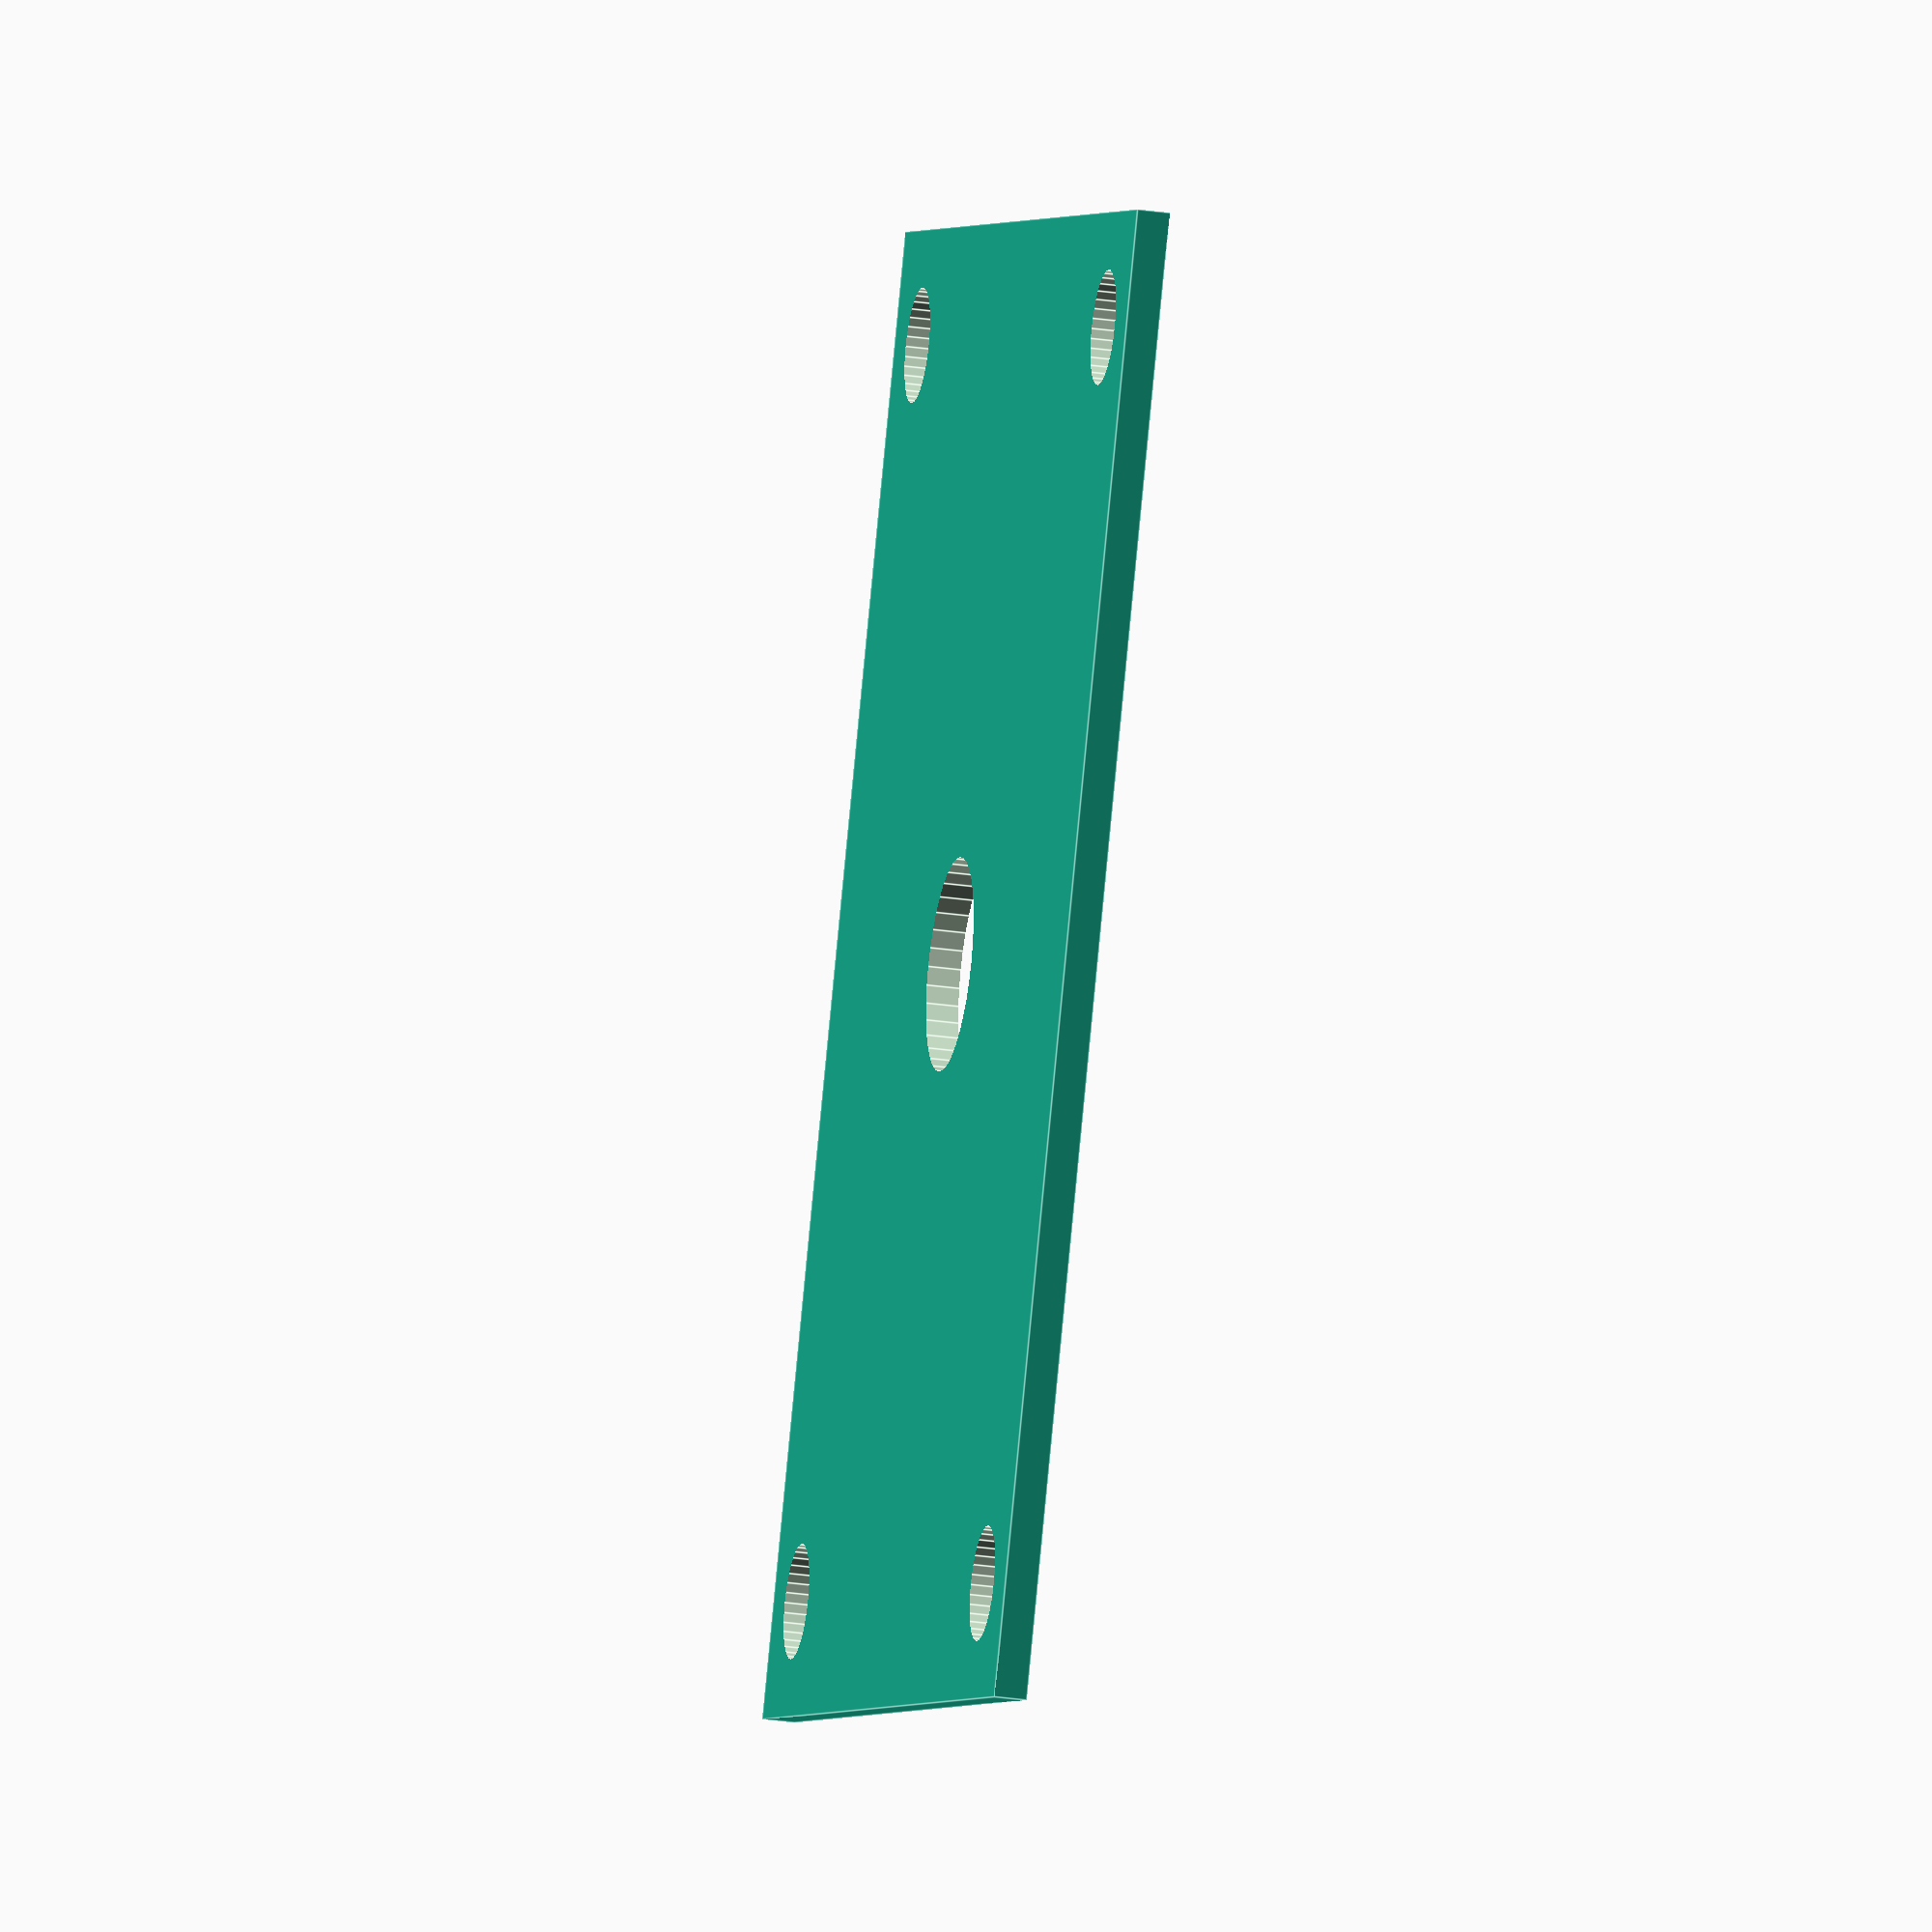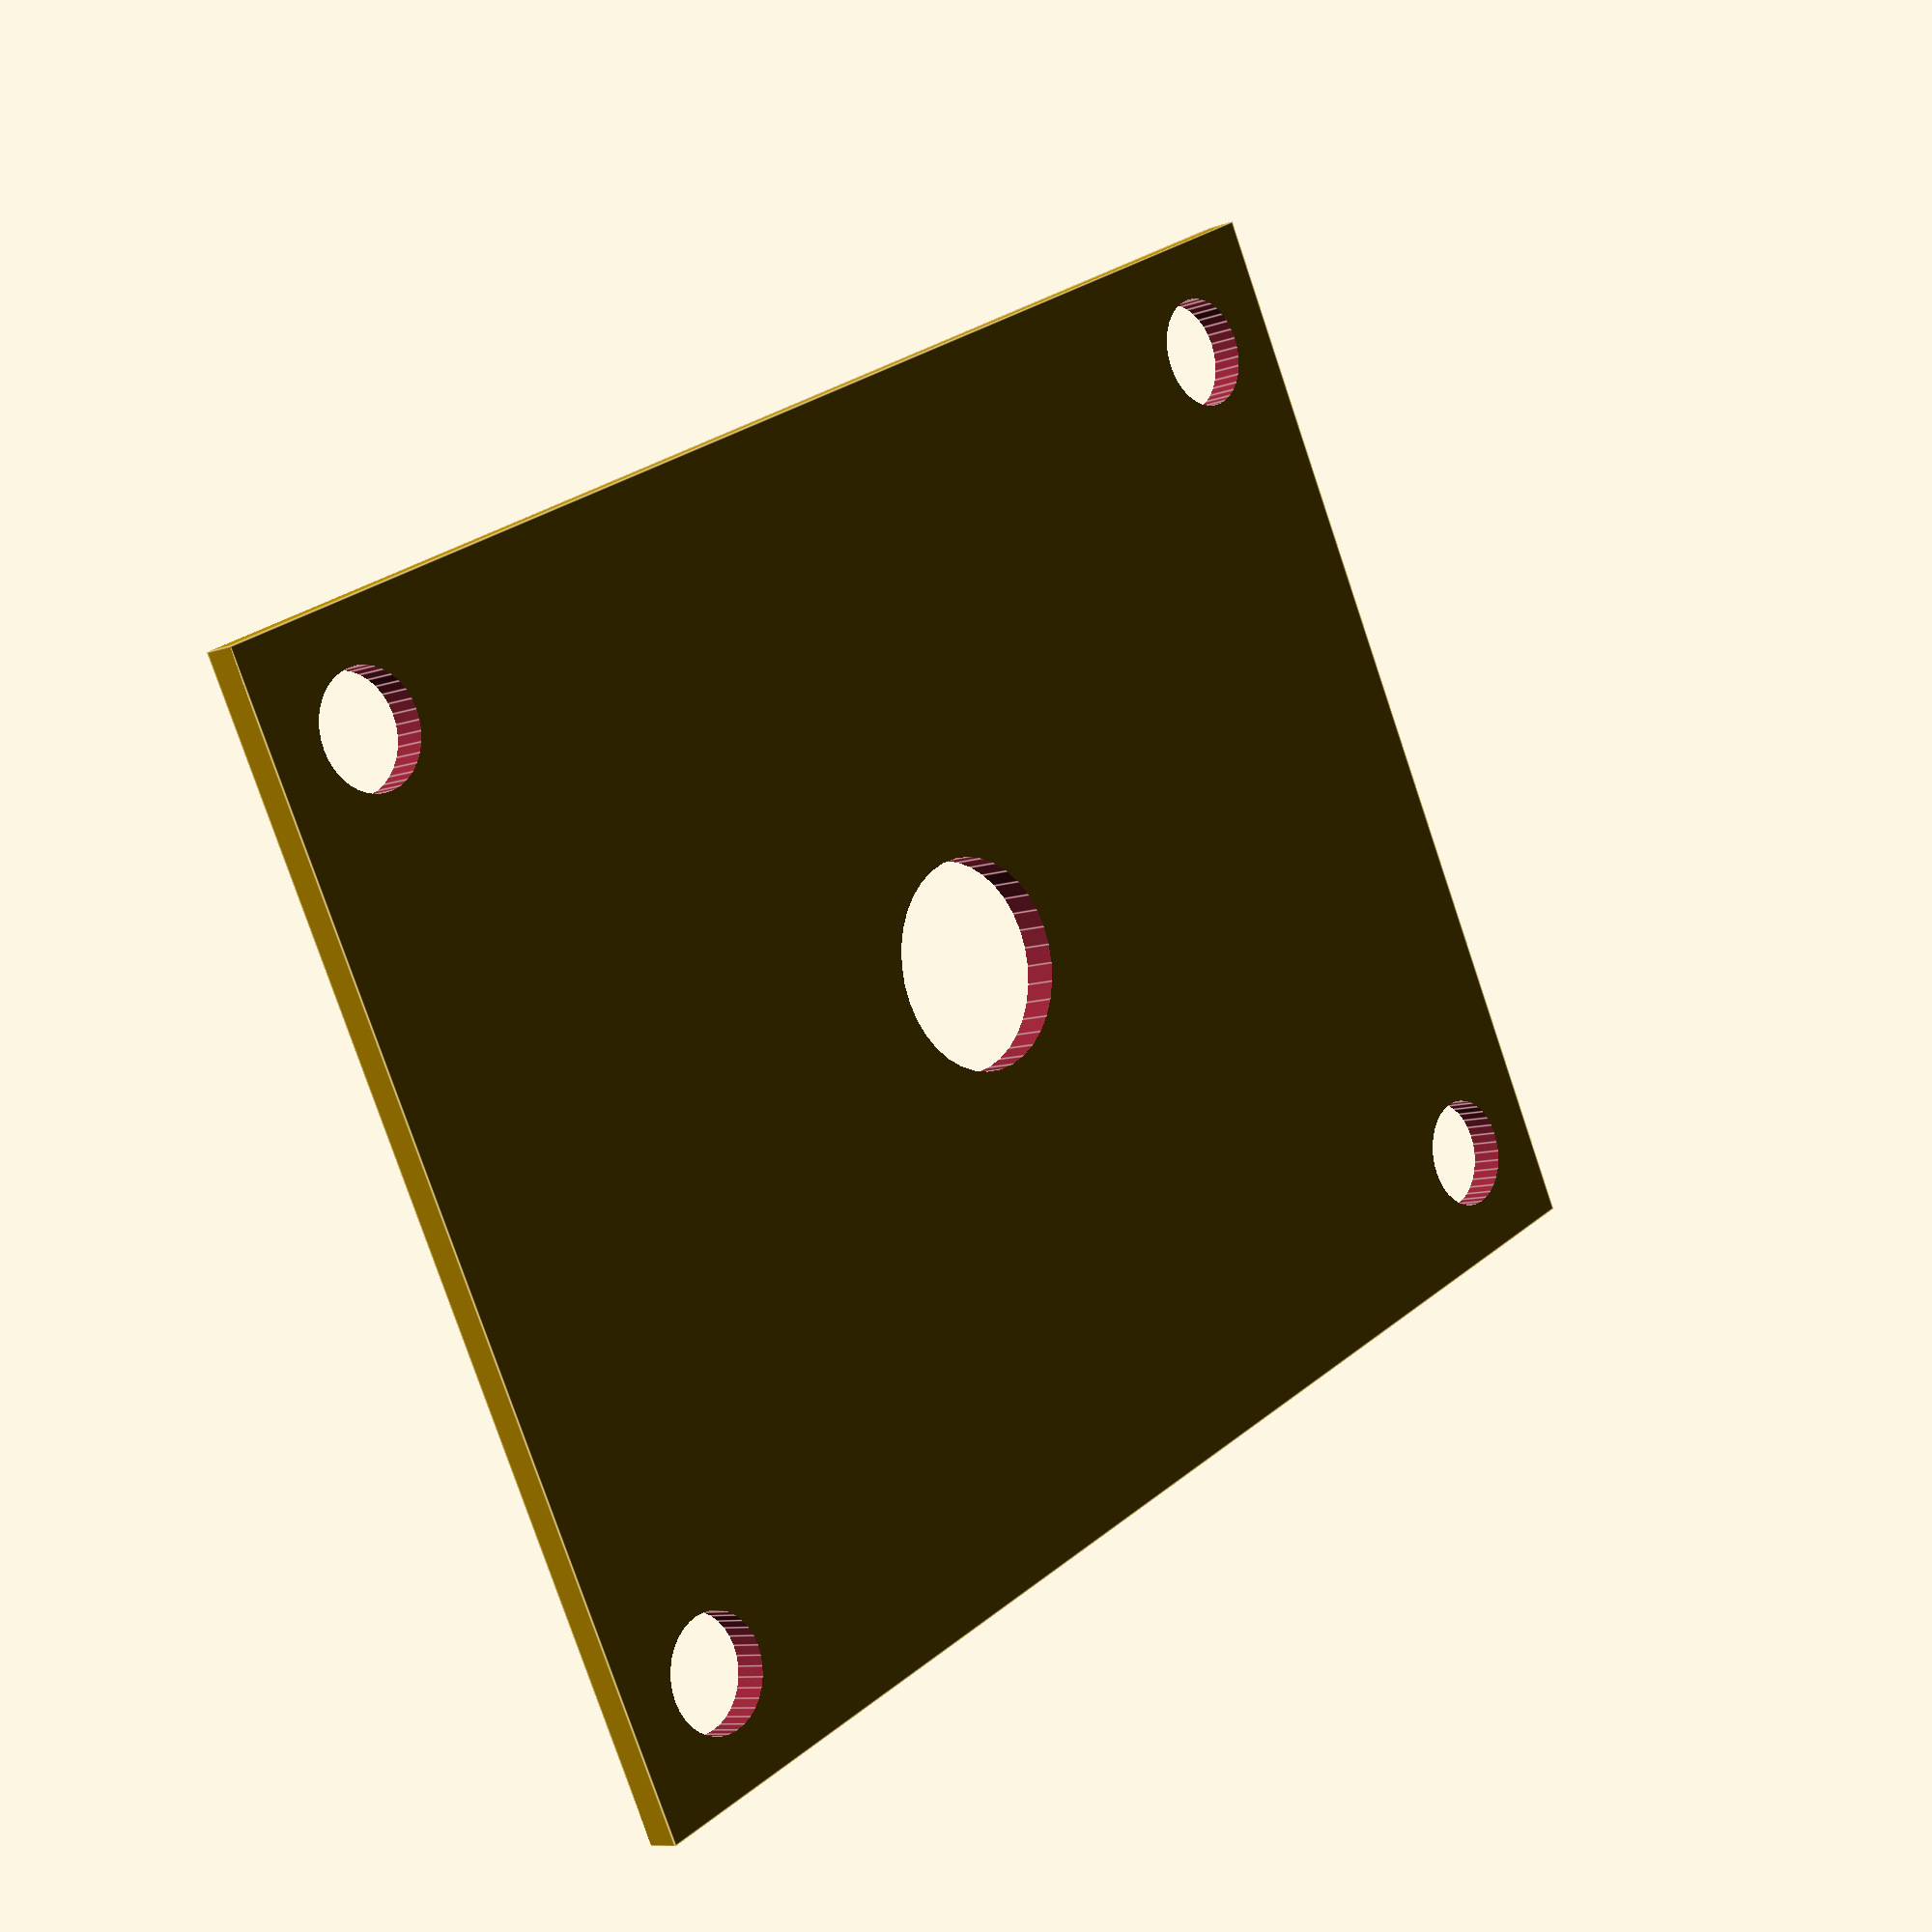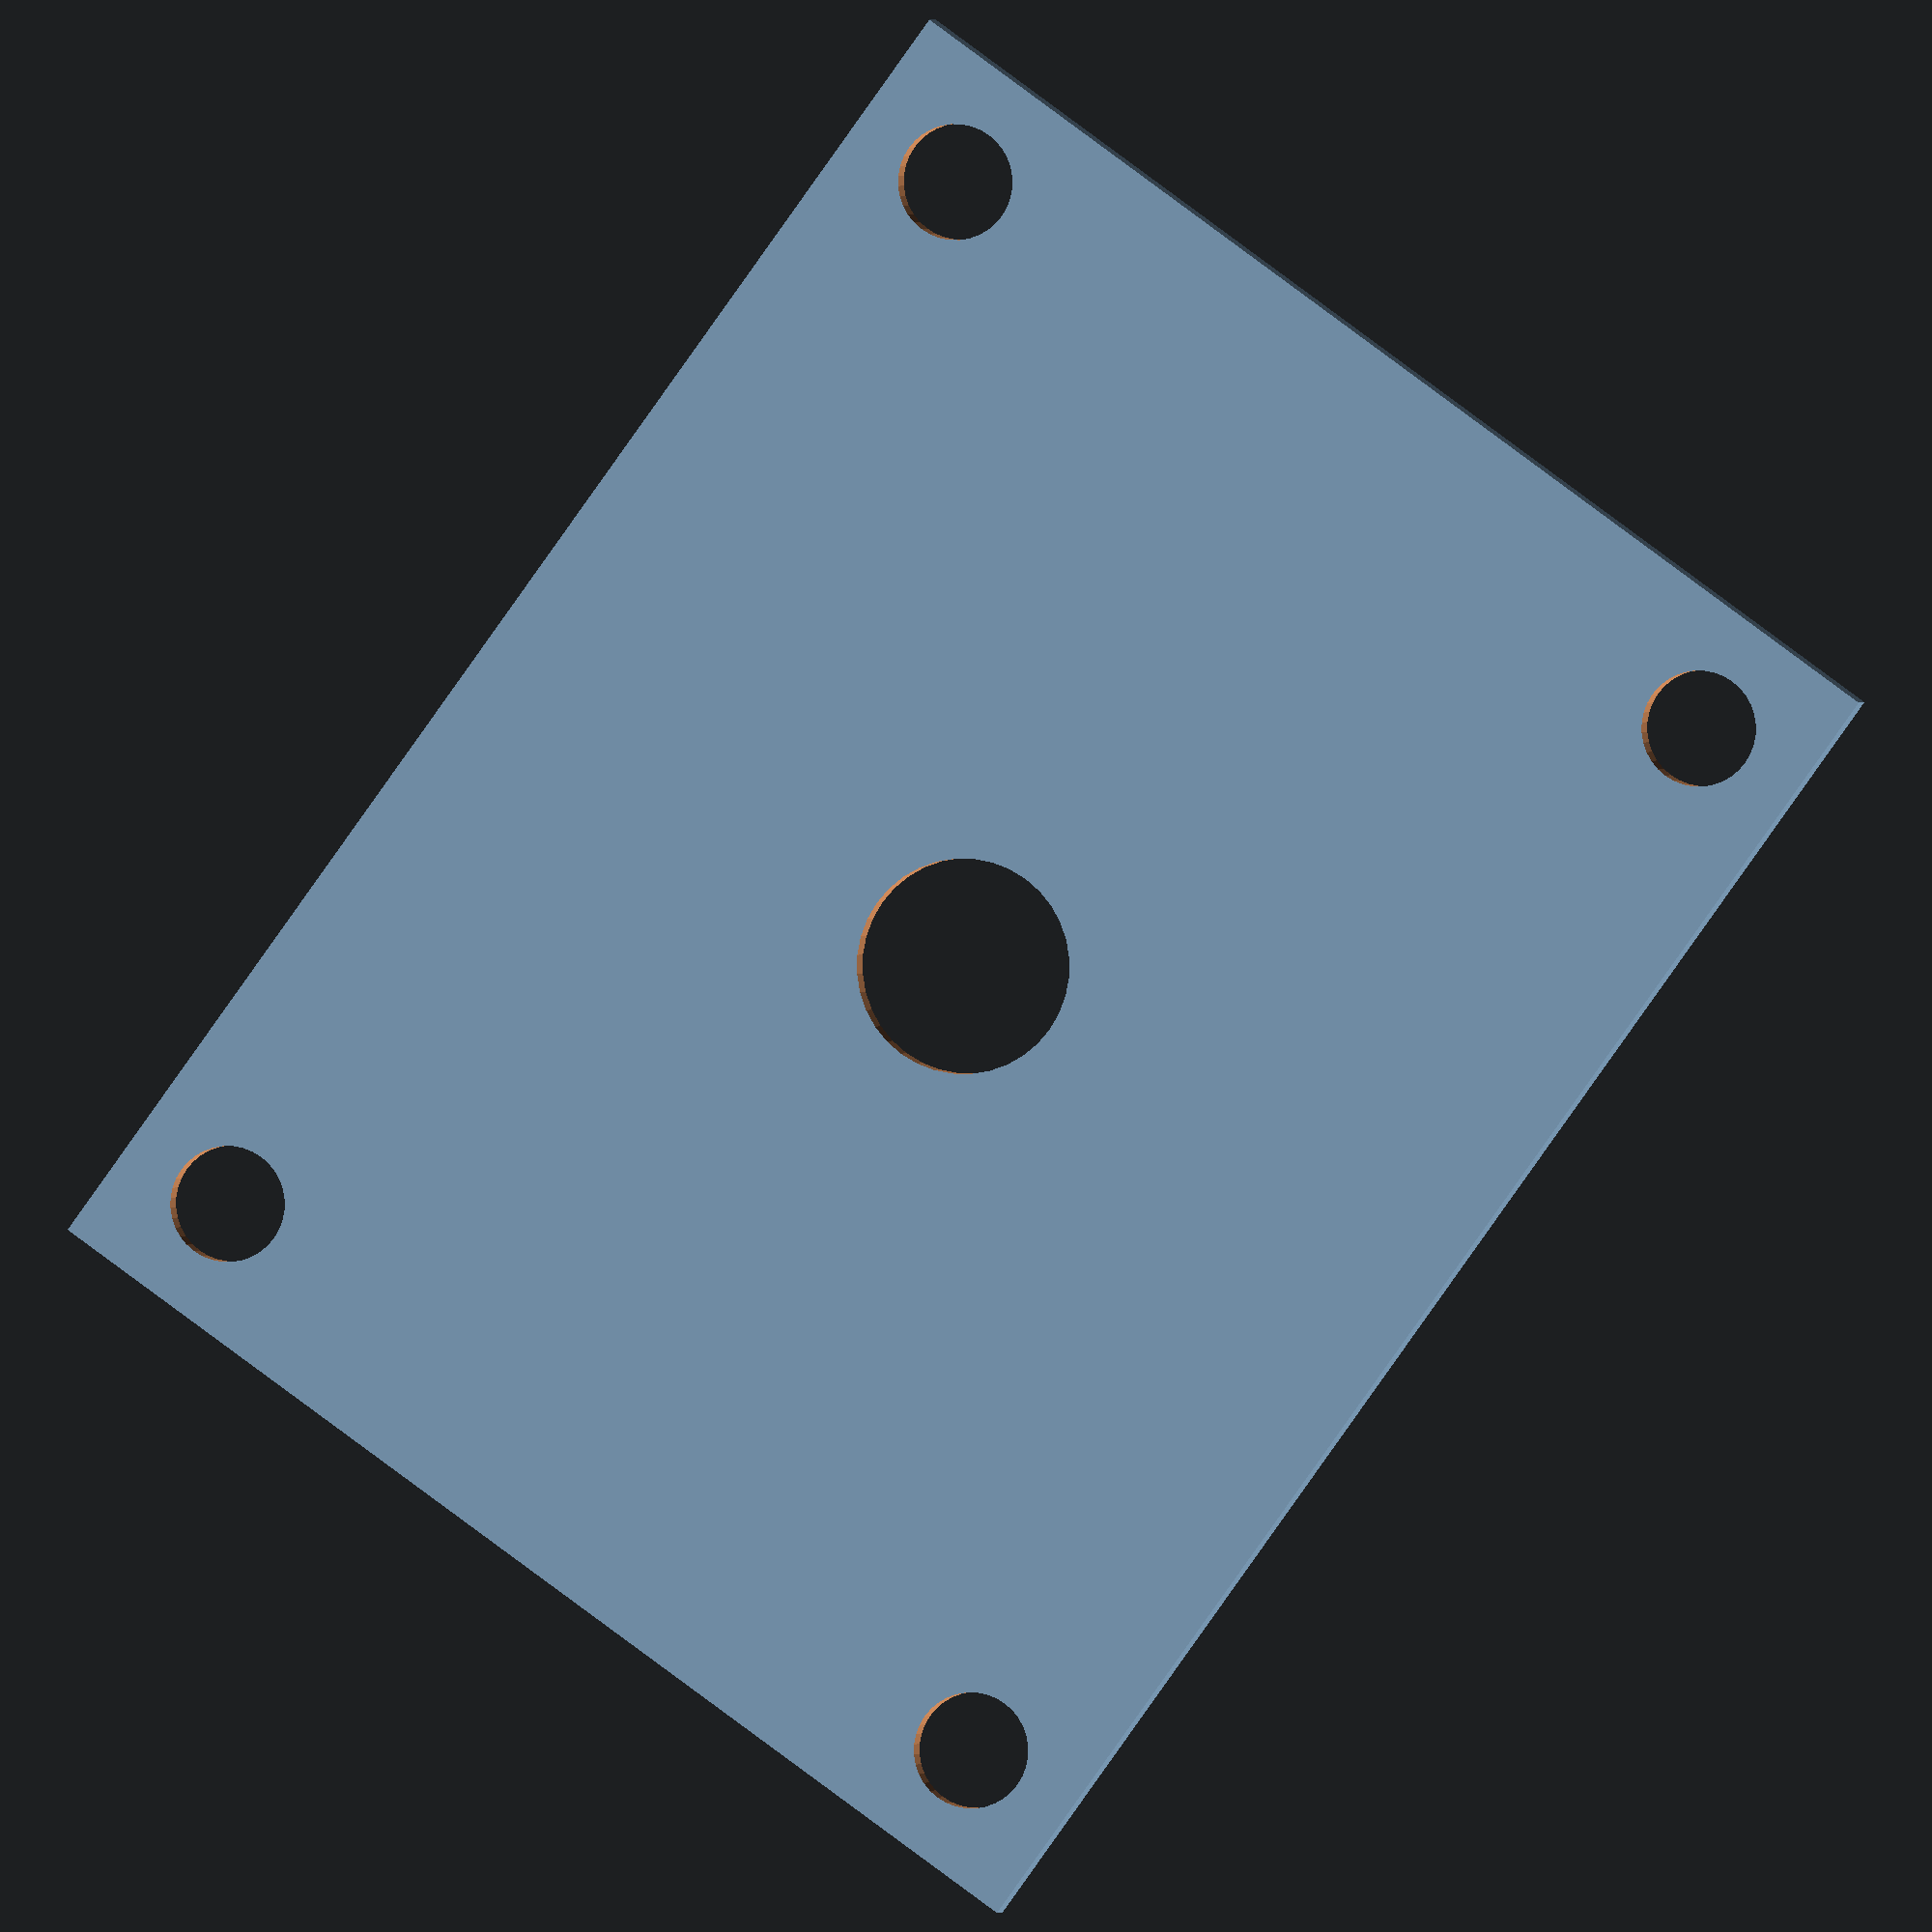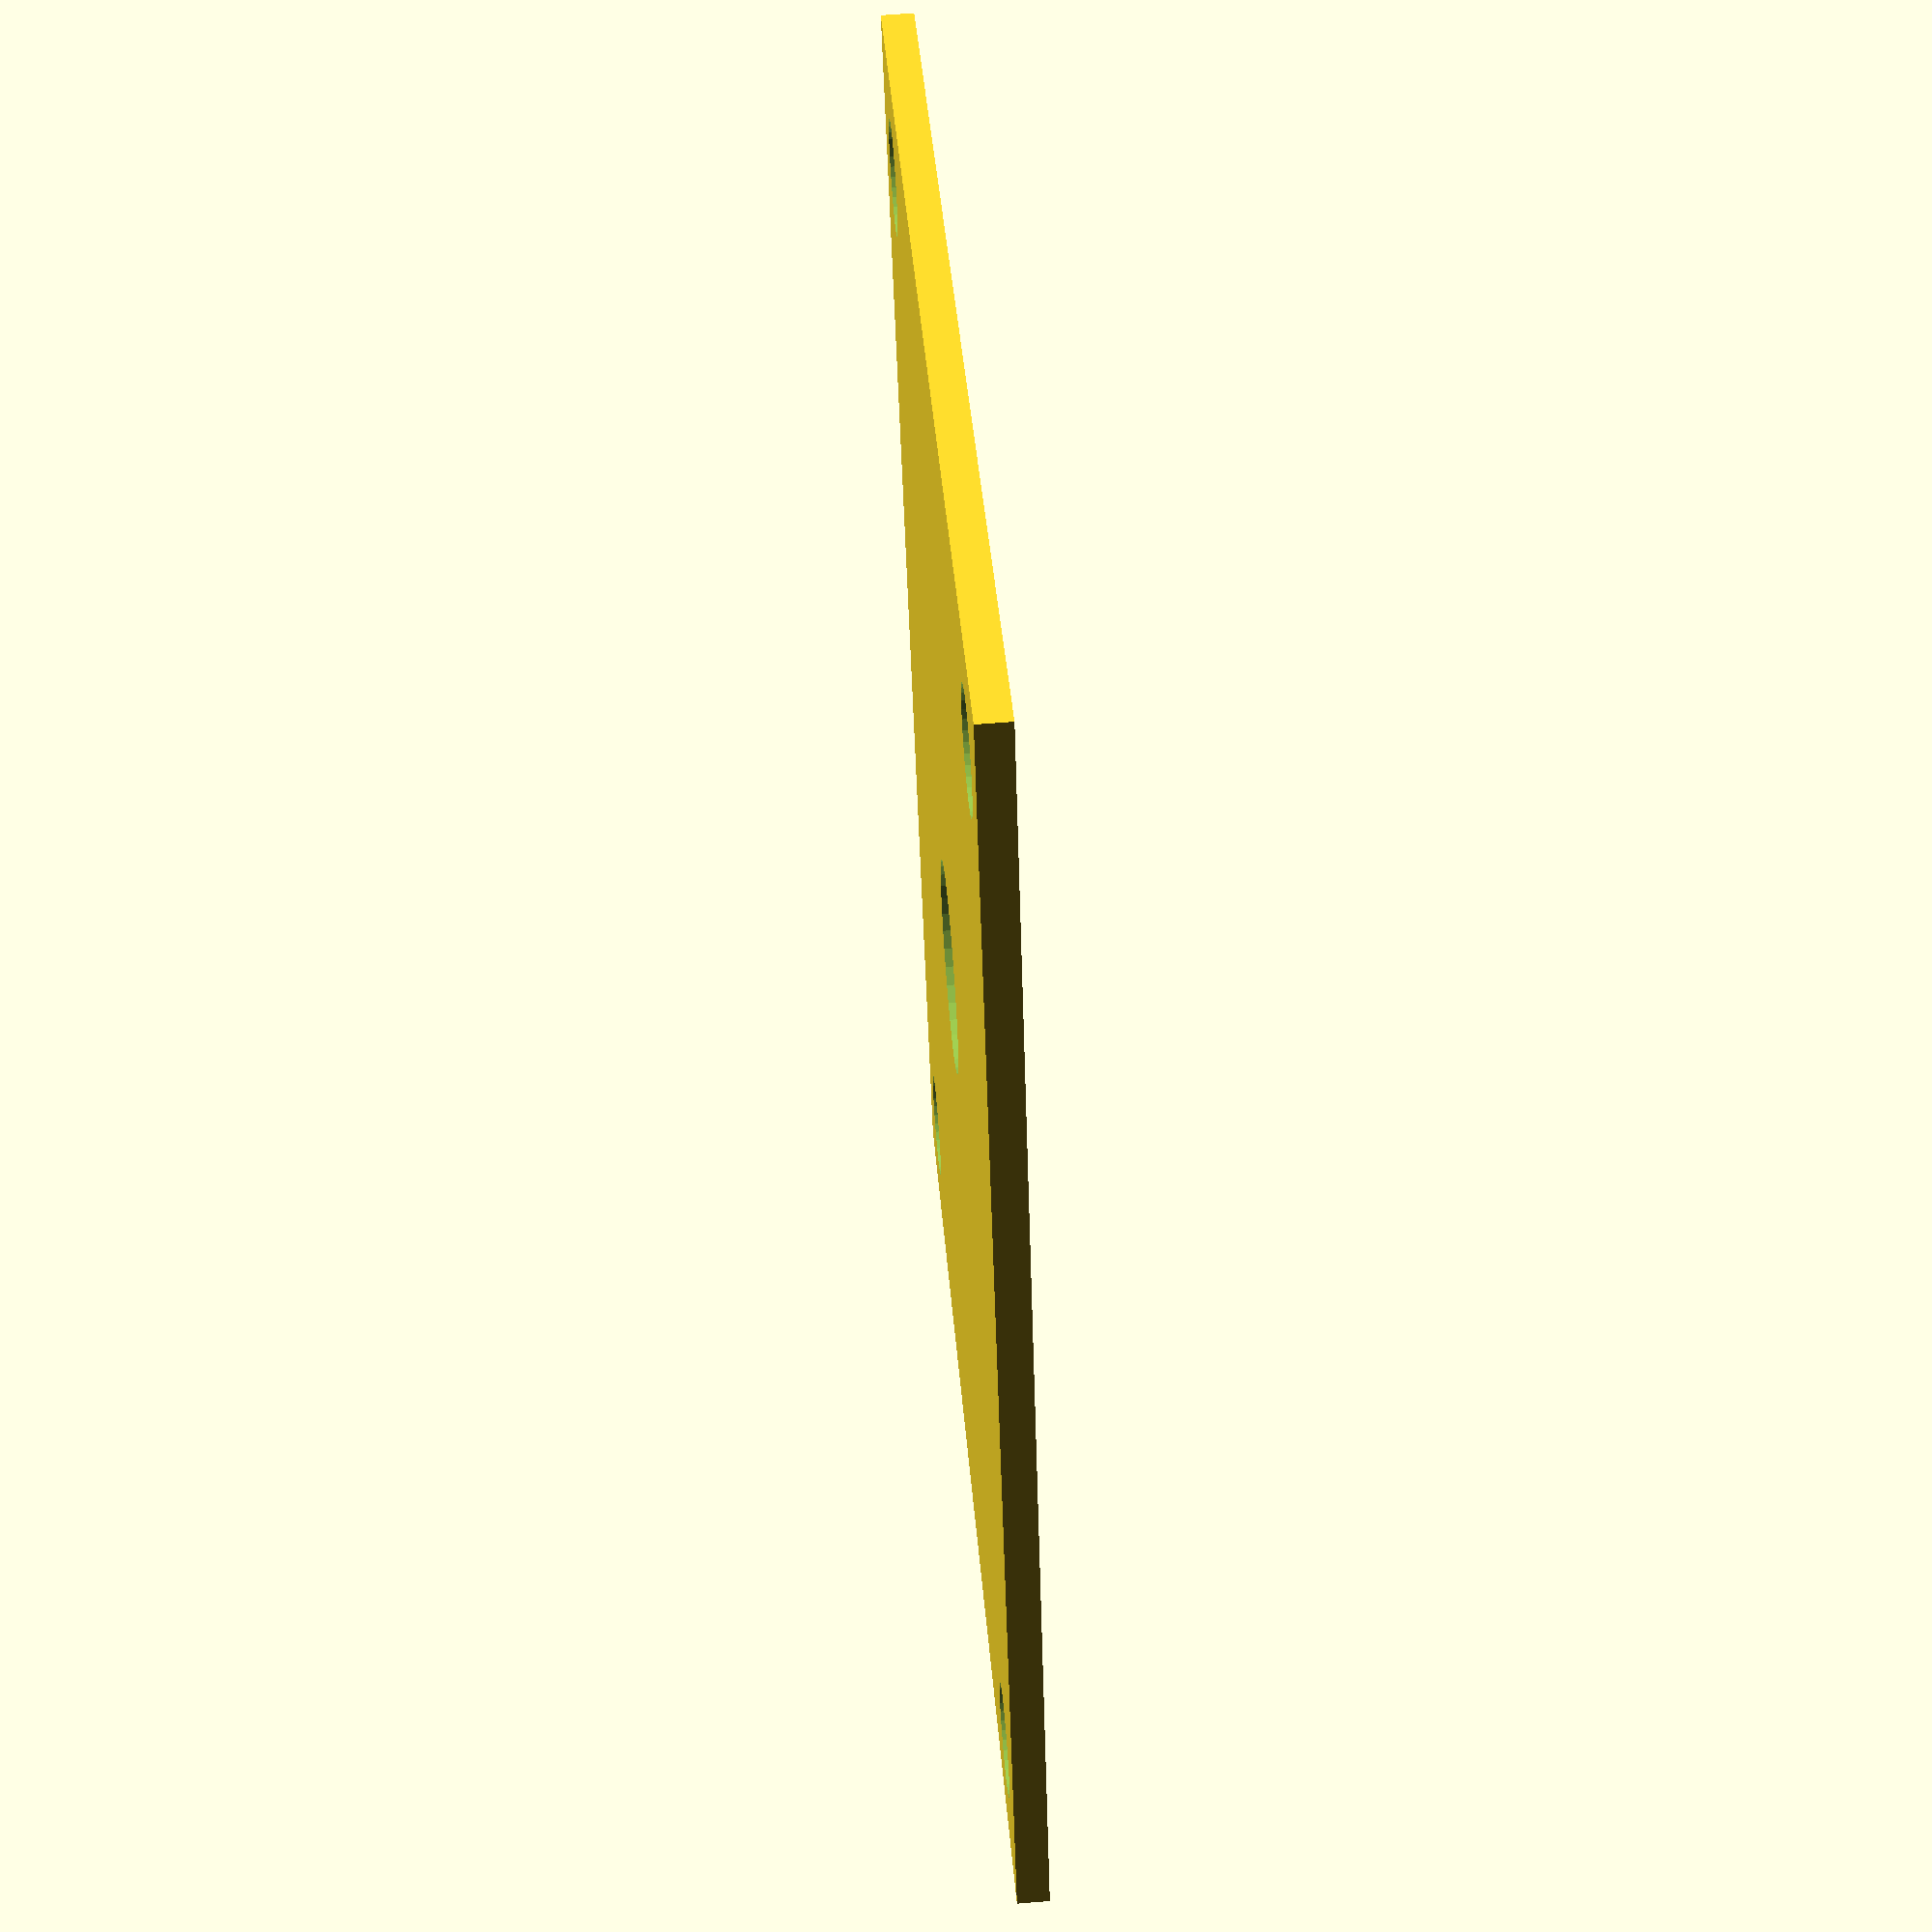
<openscad>
//---------------------------------------------------------------------------------------------
//-- Print of OpenBeam
//-- (c) Martin Korinek	m.ko@inode.at
//-- April-2015
//---------------------------------------------------------------------------------------------
//--
//---------------------------------------------------------------------------------------------

use <MCAD/fonts.scad>

thisFont=8bit_polyfont();
x_shift=thisFont[0][0];
y_shift=thisFont[0][1];

hours=["0","1","2","3","4","5","6","7","8","9","10","11",""];

//fragment minimum angle
  $fa=10.0;

//fragment minimum size
  $fs=0.2;
  
  extr_heigth=20;



// Example combining MCAD/fonts.scad with search() function.



module clock_hour_words(word_offset=20.0,word_height=2.0) {
  for(i=[0:(len(hours)-1)]) assign( hourHandAngle=(i+1)*360/len(hours), theseIndicies=search(hours[i],thisFont[2],1,1) ) {
    rotate(90-hourHandAngle) translate([word_offset,0])
      for( j=[0:(len(theseIndicies)-1)] ) translate([j*x_shift,-y_shift/2]) {
        linear_extrude(height=word_height) polygon(points=thisFont[2][theseIndicies[j]][6][0],paths=thisFont[2][theseIndicies[j]][6][1]);
      }
  }
}

clock_hour_words(word_offset=20.0,word_height=5.0);

difference()
{
	cube([70,90,2],center = true);
	translate([0,0,-2])
	{
		cylinder(d = 13, h = 5);
			translate([28,38,0])
				cylinder(d = 7, h = 5);
			translate([-28,38,0])
				cylinder(d = 7, h = 5);
			translate([28,-38,0])
				cylinder(d = 7, h = 5);
			translate([-28,-38,0])
				cylinder(d = 7, h = 5);
	}
	
}




</openscad>
<views>
elev=27.3 azim=205.6 roll=77.2 proj=o view=edges
elev=9.1 azim=242.6 roll=314.3 proj=p view=edges
elev=359.0 azim=35.8 roll=9.9 proj=o view=wireframe
elev=118.6 azim=201.2 roll=274.8 proj=p view=wireframe
</views>
